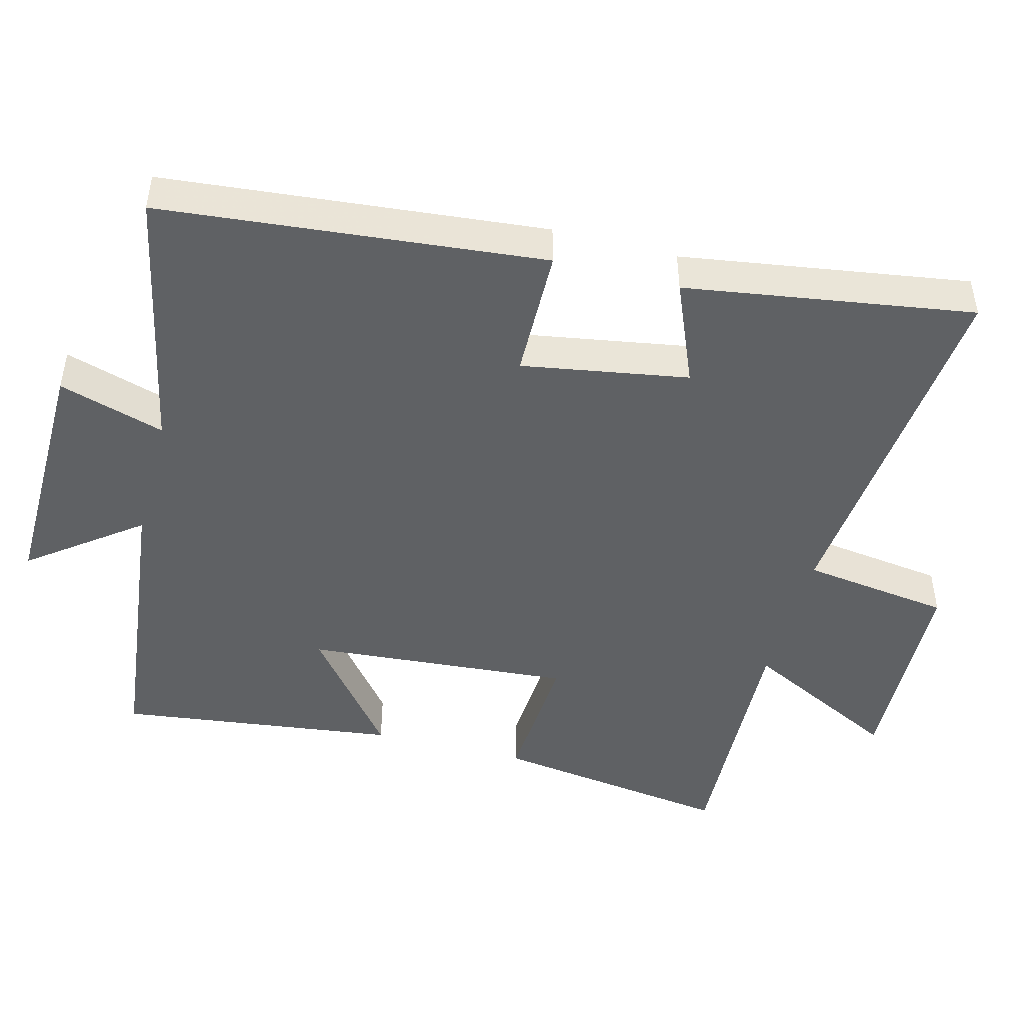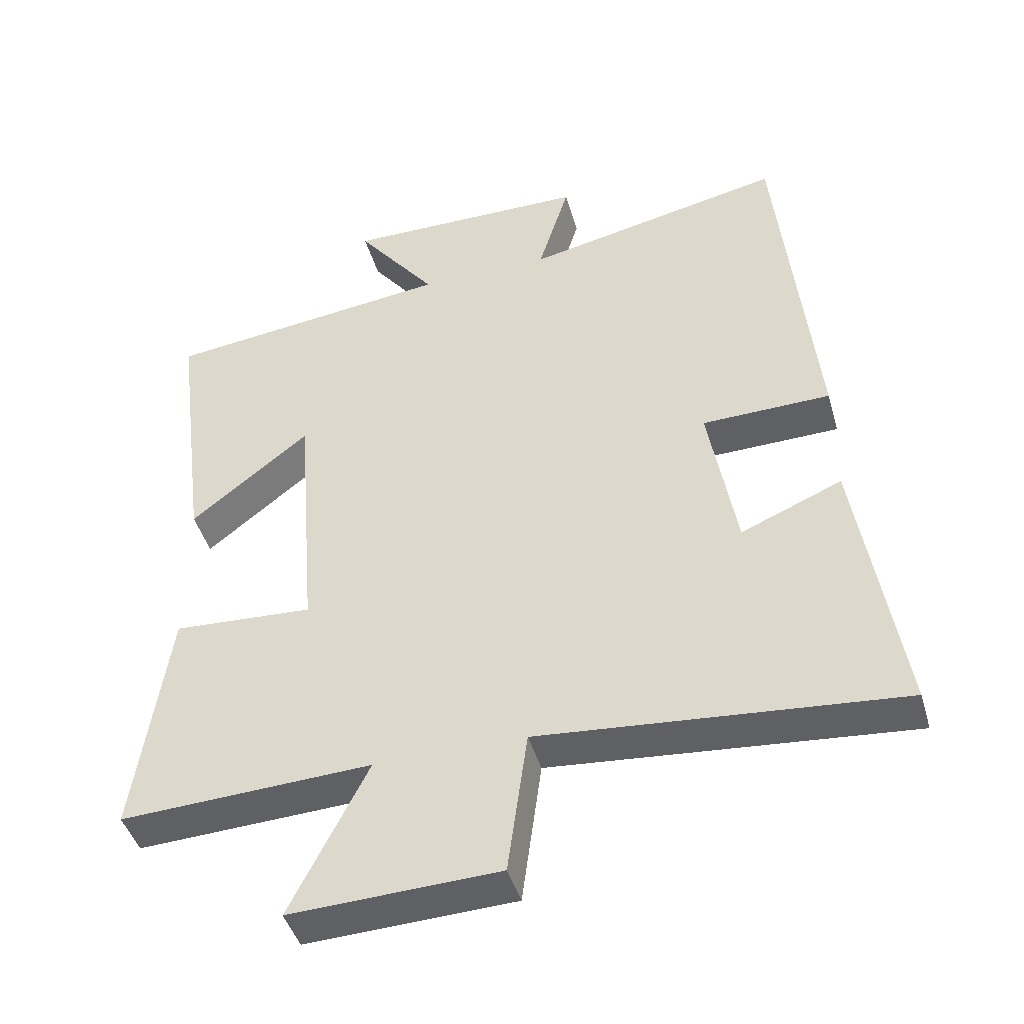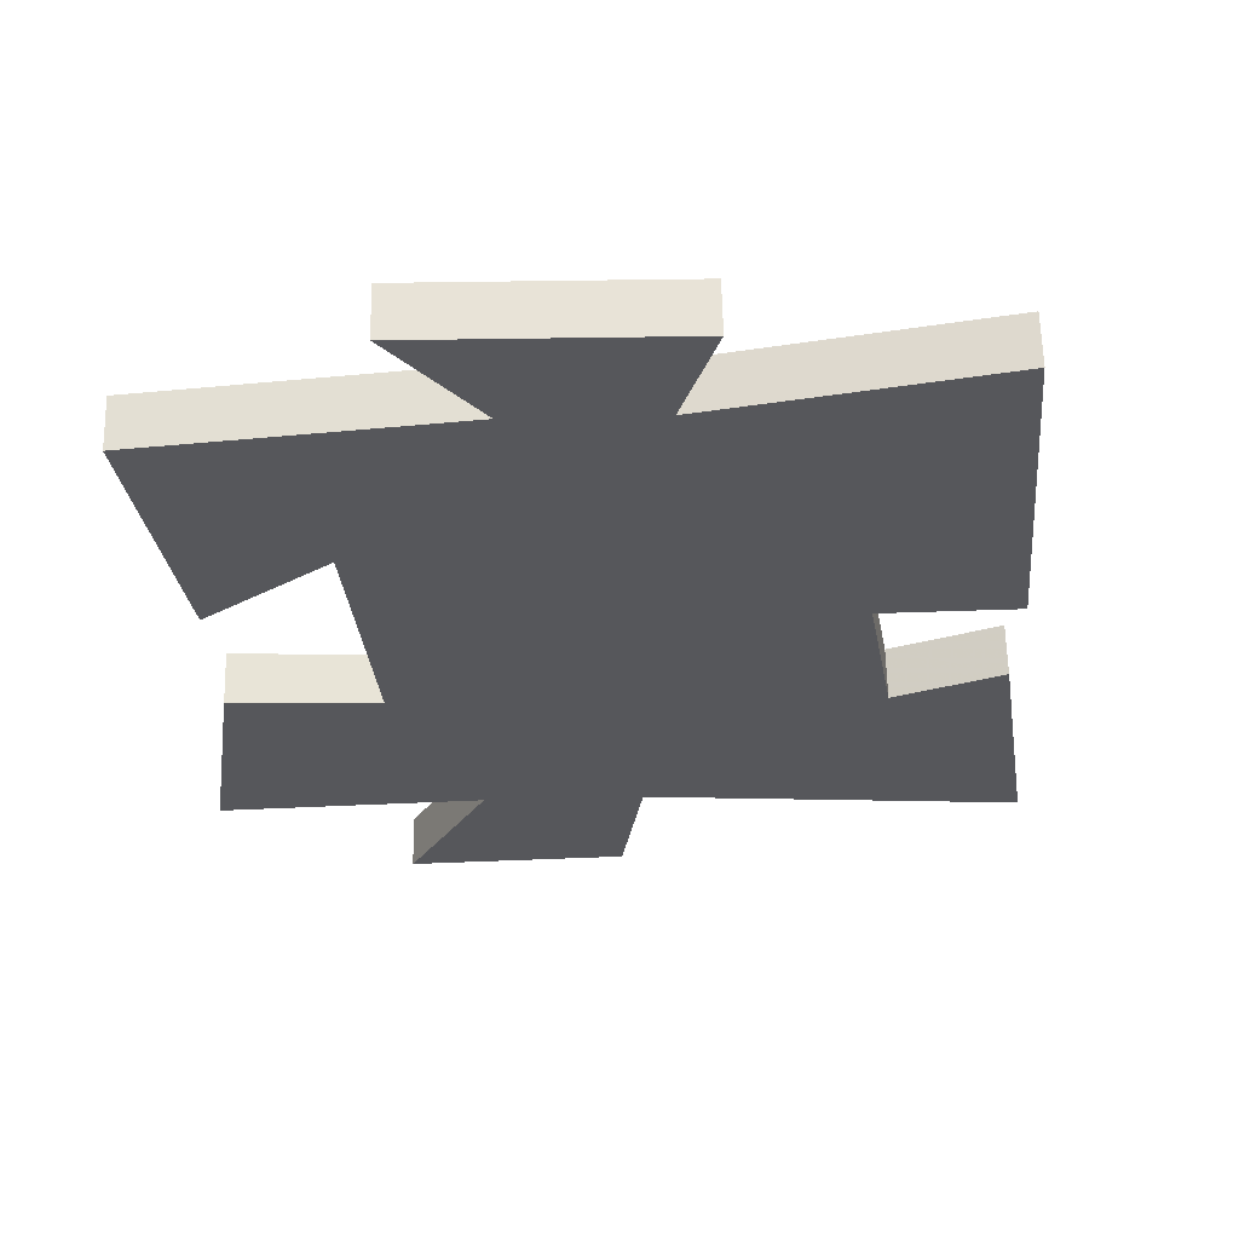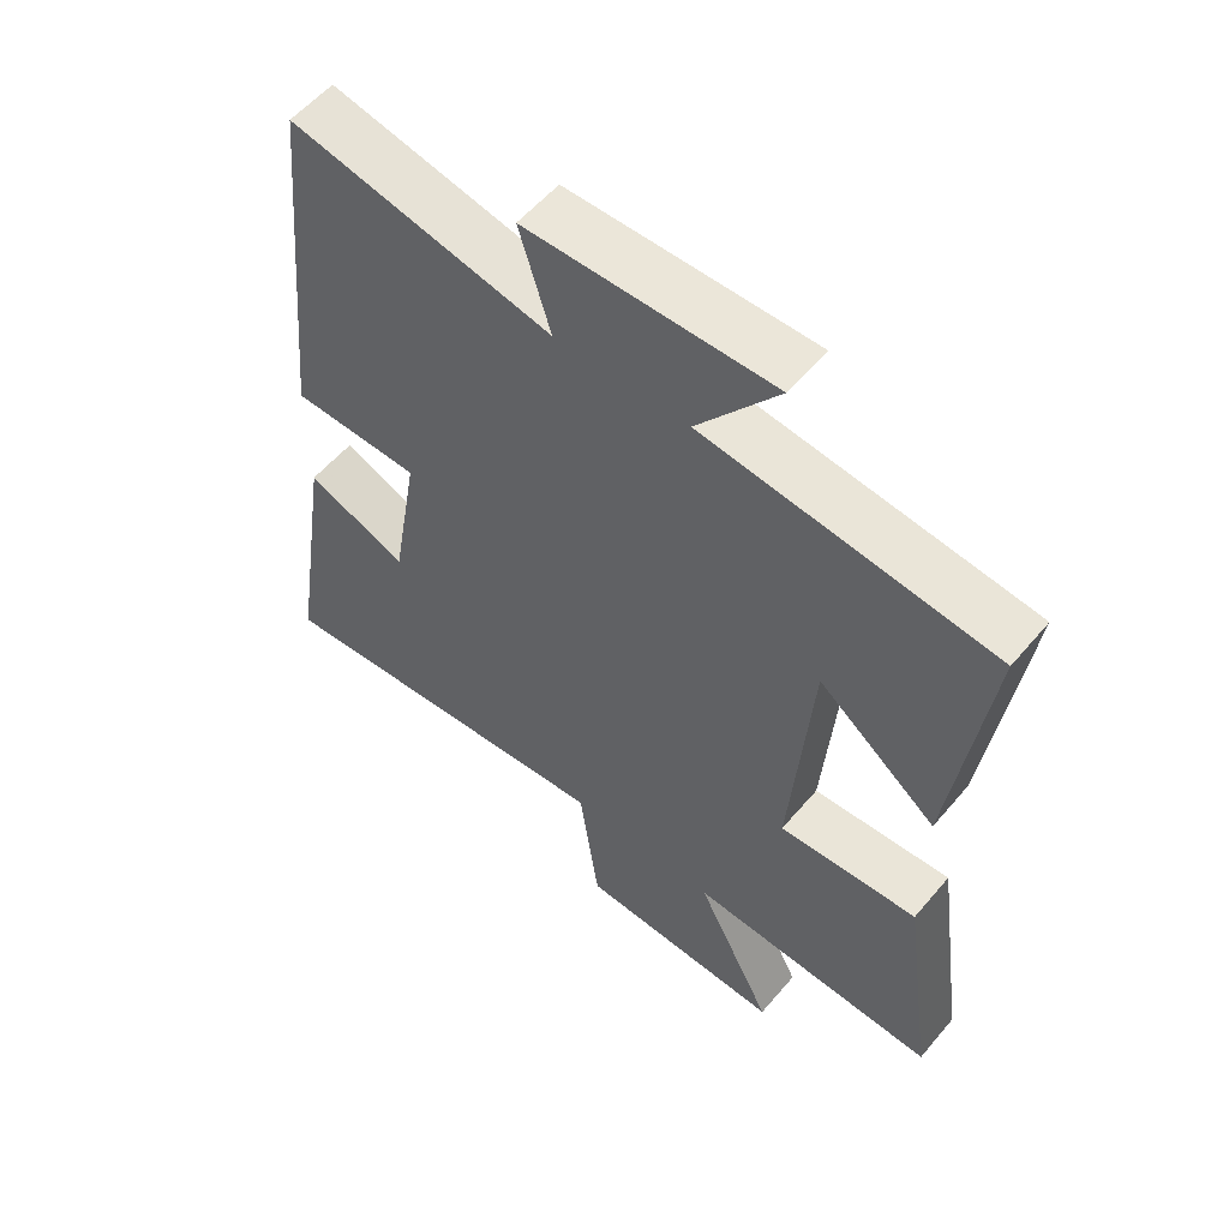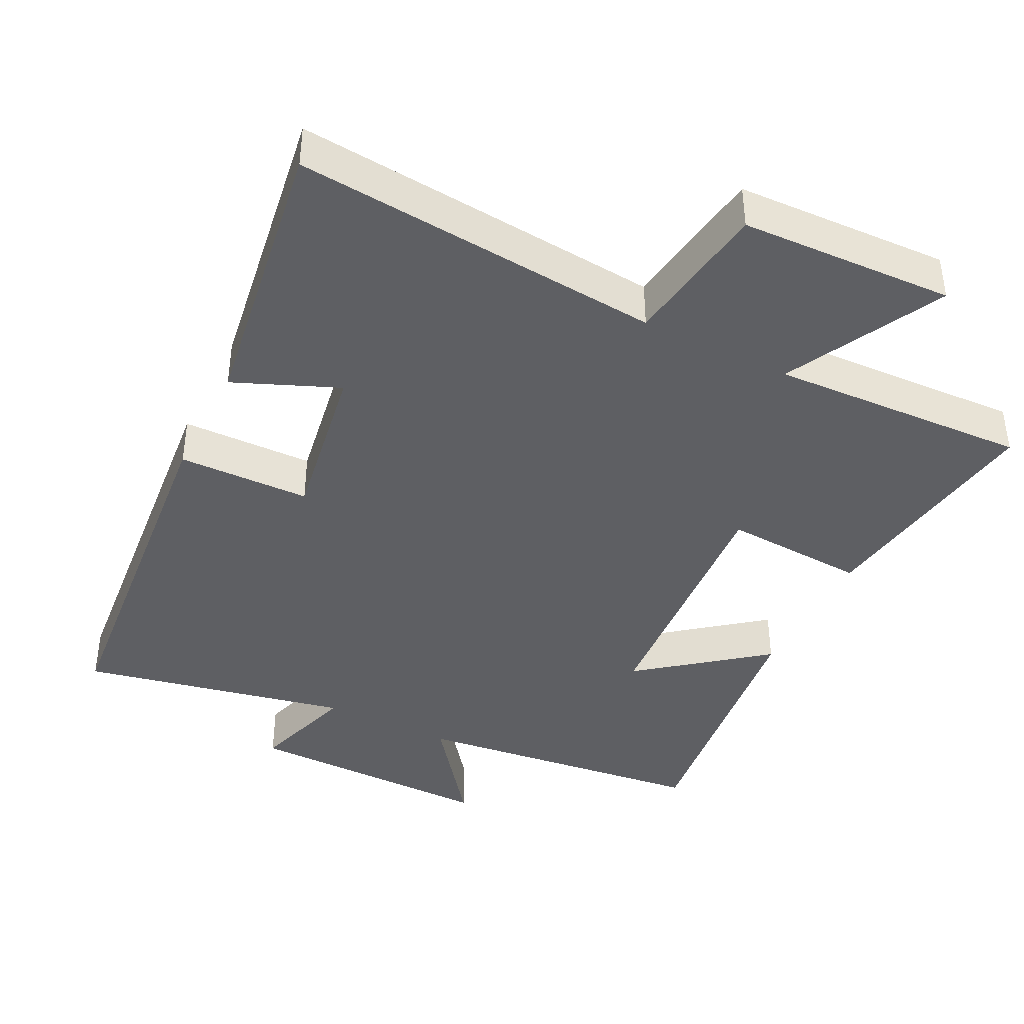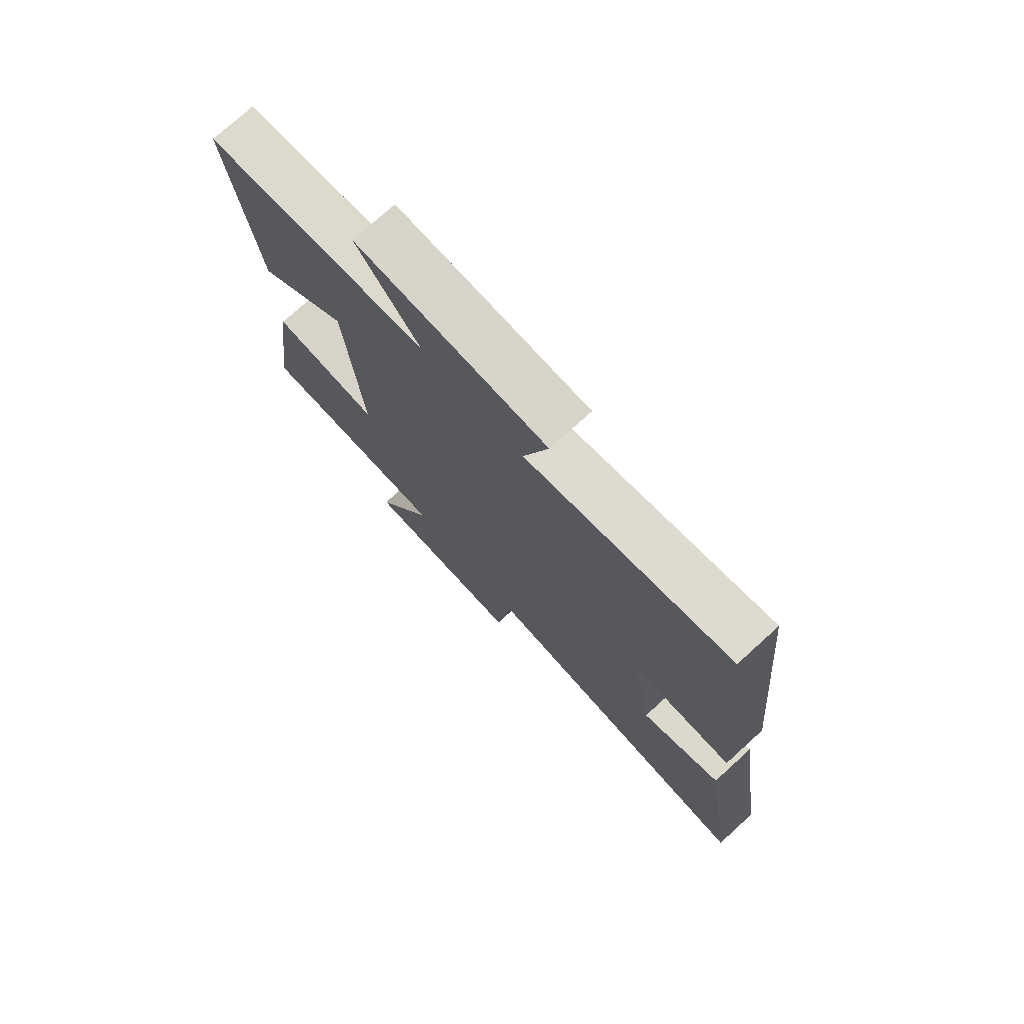
<metadata>
{"format":"obj","ext":"obj","renderer":"f3d","projection":"perspective","resolution":1024,"background":"white","views":[{"elev":-46.7,"azim":75.2,"up":"+Y"},{"elev":-44.5,"azim":15.9,"up":"+Z"},{"elev":62.5,"azim":-1.3,"up":"+Z"},{"elev":56.6,"azim":-140.3,"up":"+Z"},{"elev":-40.9,"azim":153.3,"up":"+Y"},{"elev":75.3,"azim":47.8,"up":"+Z"}]}
</metadata>
<code>
v -0.549 0.07 -0.517
v -0.5 0.07 -0.175
v -0.296 0.07 -0.187
v -0.326 0.07 0.191
v -0.5 0.07 0.053
v -0.551 0.07 0.45
v -0.129 0.07 0.5
v -0.247 0.07 0.655
v 0.111 0.07 0.651
v 0.065 0.07 0.5
v 0.447 0.07 0.58
v 0.5 0.07 0.039
v 0.312 0.07 0.035
v 0.352 0.07 -0.201
v 0.5 0.07 -0.139
v 0.563 0.07 -0.547
v 0.038 0.07 -0.5
v 0.009 0.07 -0.712
v -0.295 0.07 -0.724
v -0.182 0.07 -0.5
v -0.549 0 -0.517
v -0.5 0 -0.175
v -0.296 0 -0.187
v -0.326 0 0.191
v -0.5 0 0.053
v -0.551 0 0.45
v -0.129 0 0.5
v -0.247 0 0.655
v 0.111 0 0.651
v 0.065 0 0.5
v 0.447 0 0.58
v 0.5 0 0.039
v 0.312 0 0.035
v 0.352 0 -0.201
v 0.5 0 -0.139
v 0.563 0 -0.547
v 0.038 0 -0.5
v 0.009 0 -0.712
v -0.295 0 -0.724
v -0.182 0 -0.5
f 17 18 19 20
f 14 15 16 17
f 13 14 17 20
f 10 11 12 13
f 10 13 20
f 7 8 9 10
f 4 5 6 7
f 7 10 20
f 4 7 20
f 3 4 20
f 1 2 3 20
f 40 39 38 37
f 37 36 35 34
f 40 37 34 33
f 33 32 31 30
f 40 33 30
f 30 29 28 27
f 27 26 25 24
f 40 30 27
f 40 27 24
f 40 24 23
f 40 23 22 21
f 1 21 22 2
f 2 22 23 3
f 3 23 24 4
f 4 24 25 5
f 5 25 26 6
f 6 26 27 7
f 7 27 28 8
f 8 28 29 9
f 9 29 30 10
f 10 30 31 11
f 11 31 32 12
f 12 32 33 13
f 13 33 34 14
f 14 34 35 15
f 15 35 36 16
f 16 36 37 17
f 17 37 38 18
f 18 38 39 19
f 19 39 40 20
f 20 40 21 1

</code>
